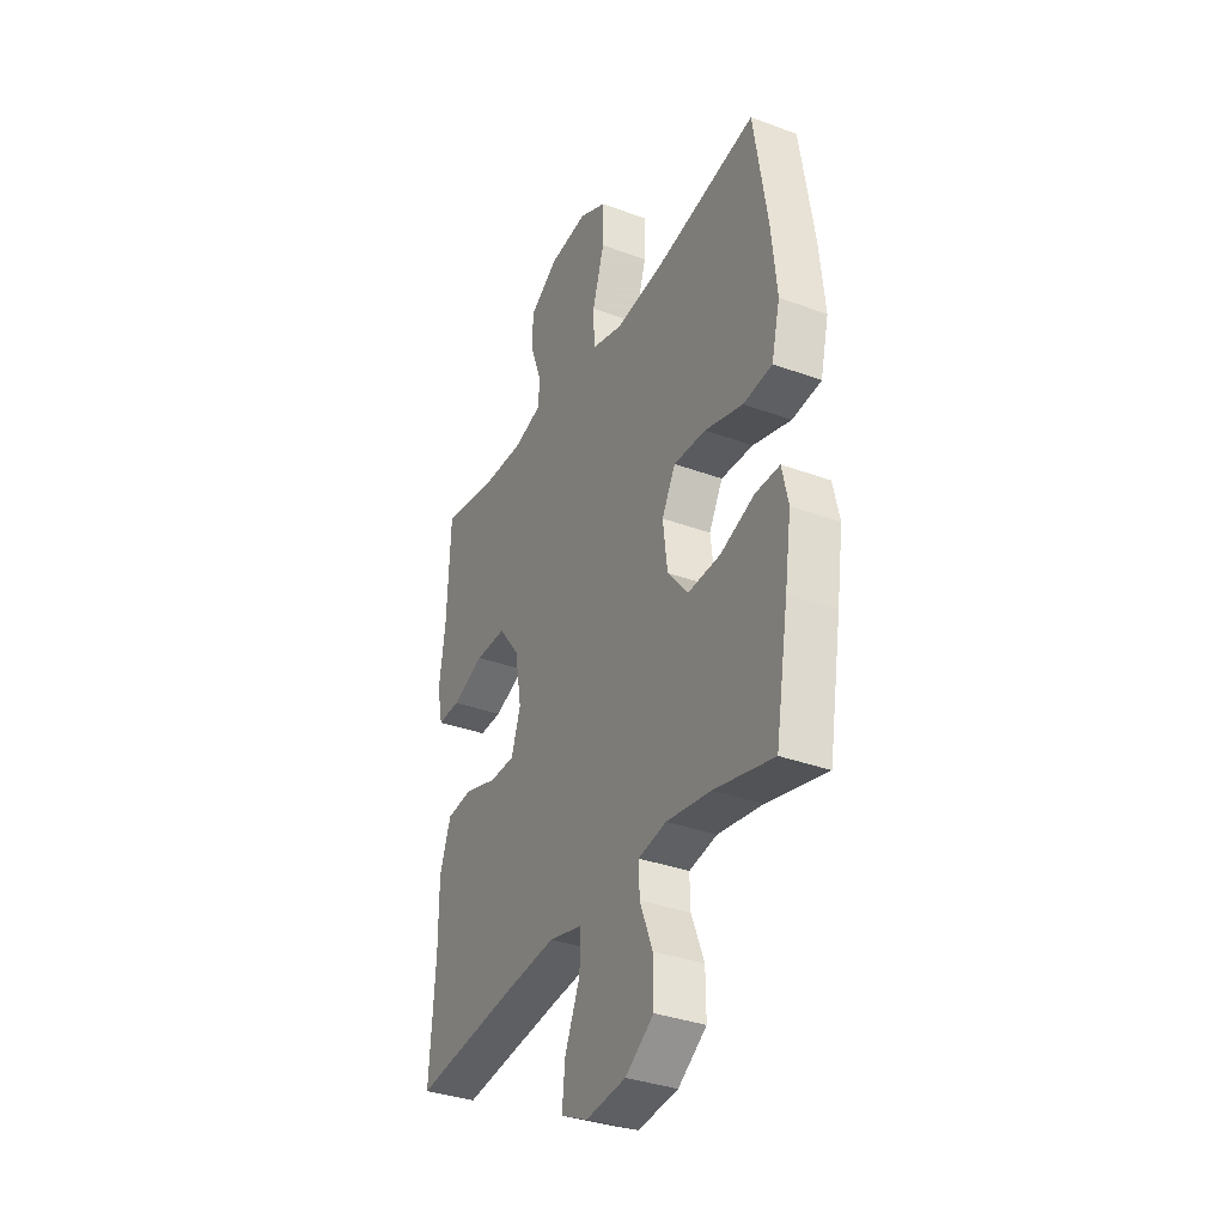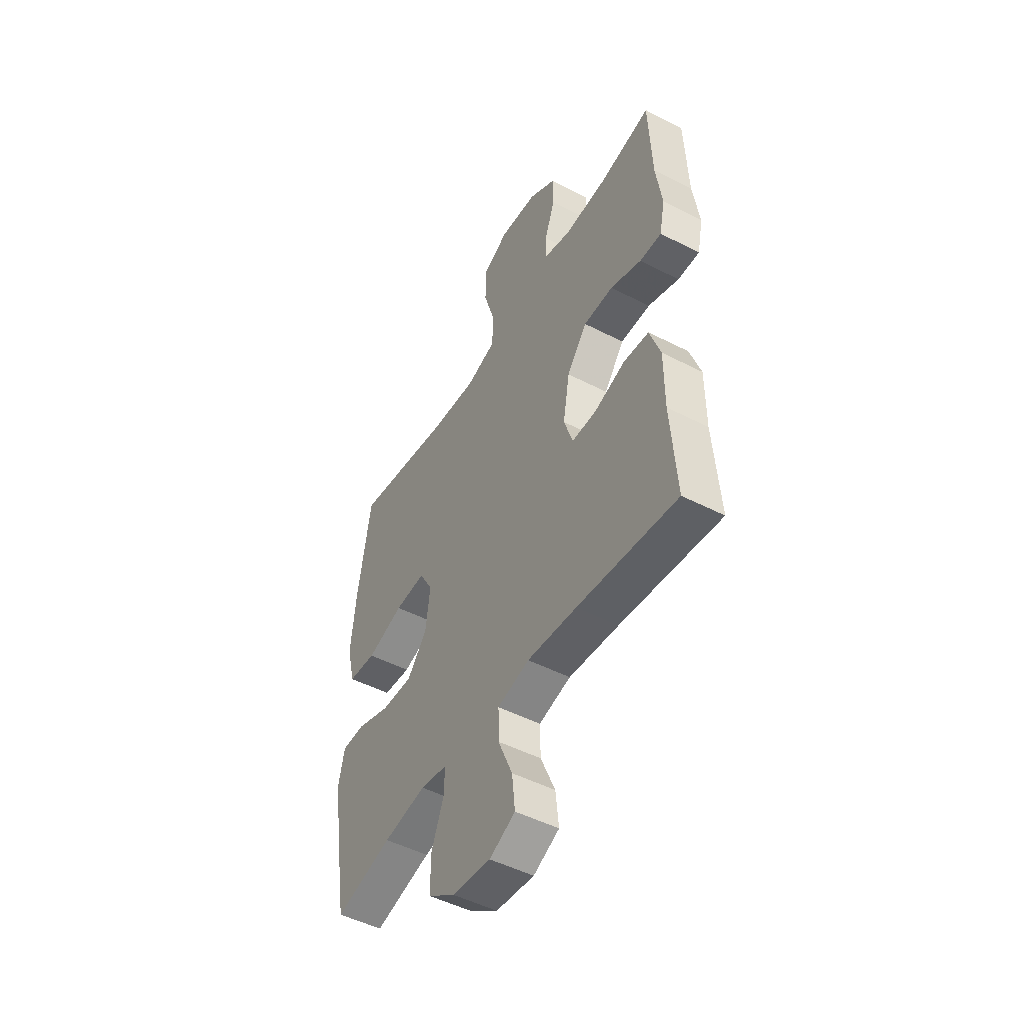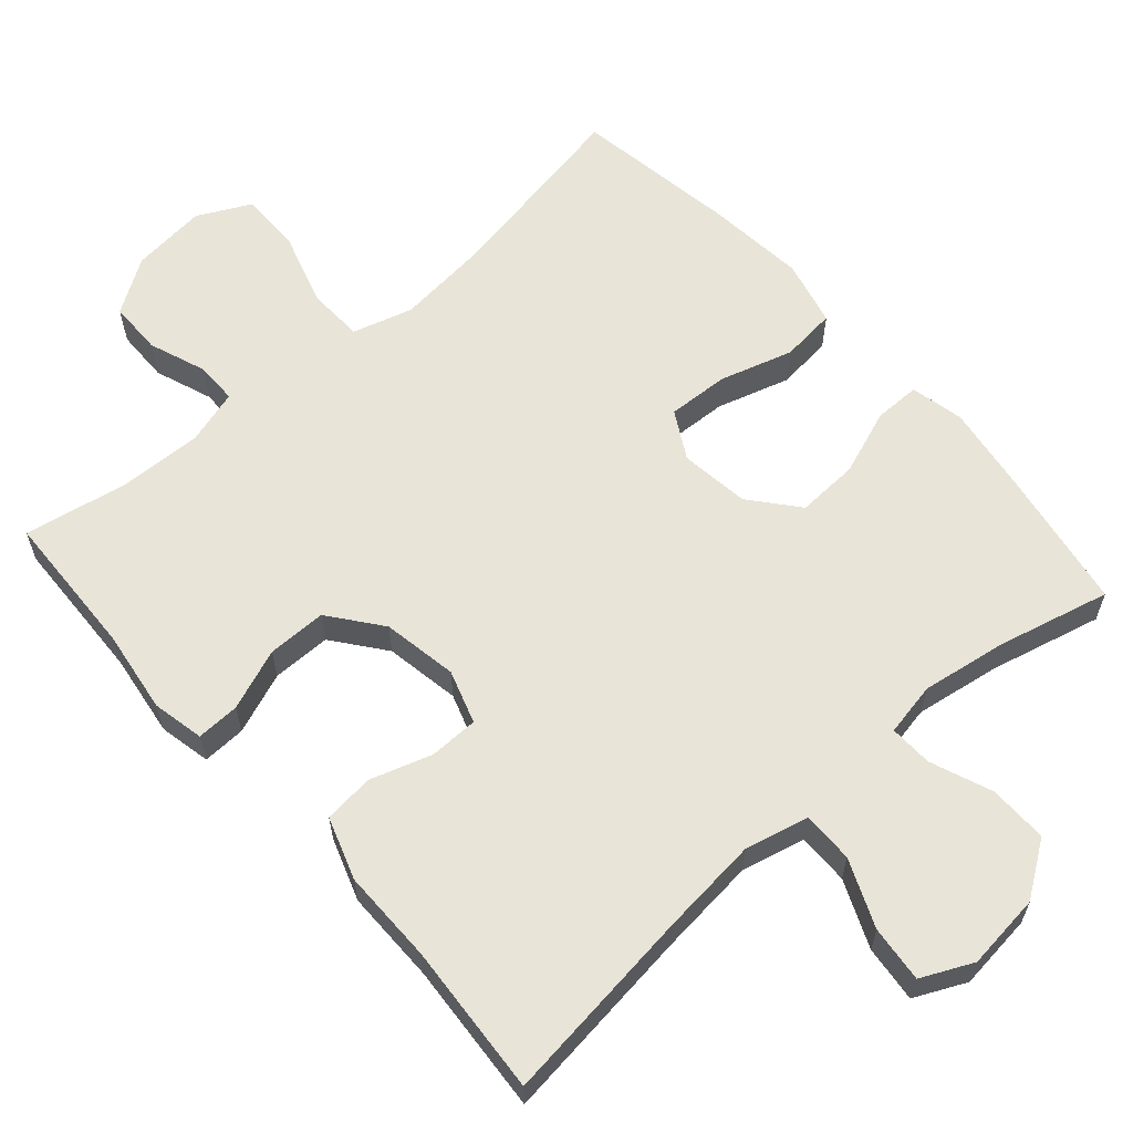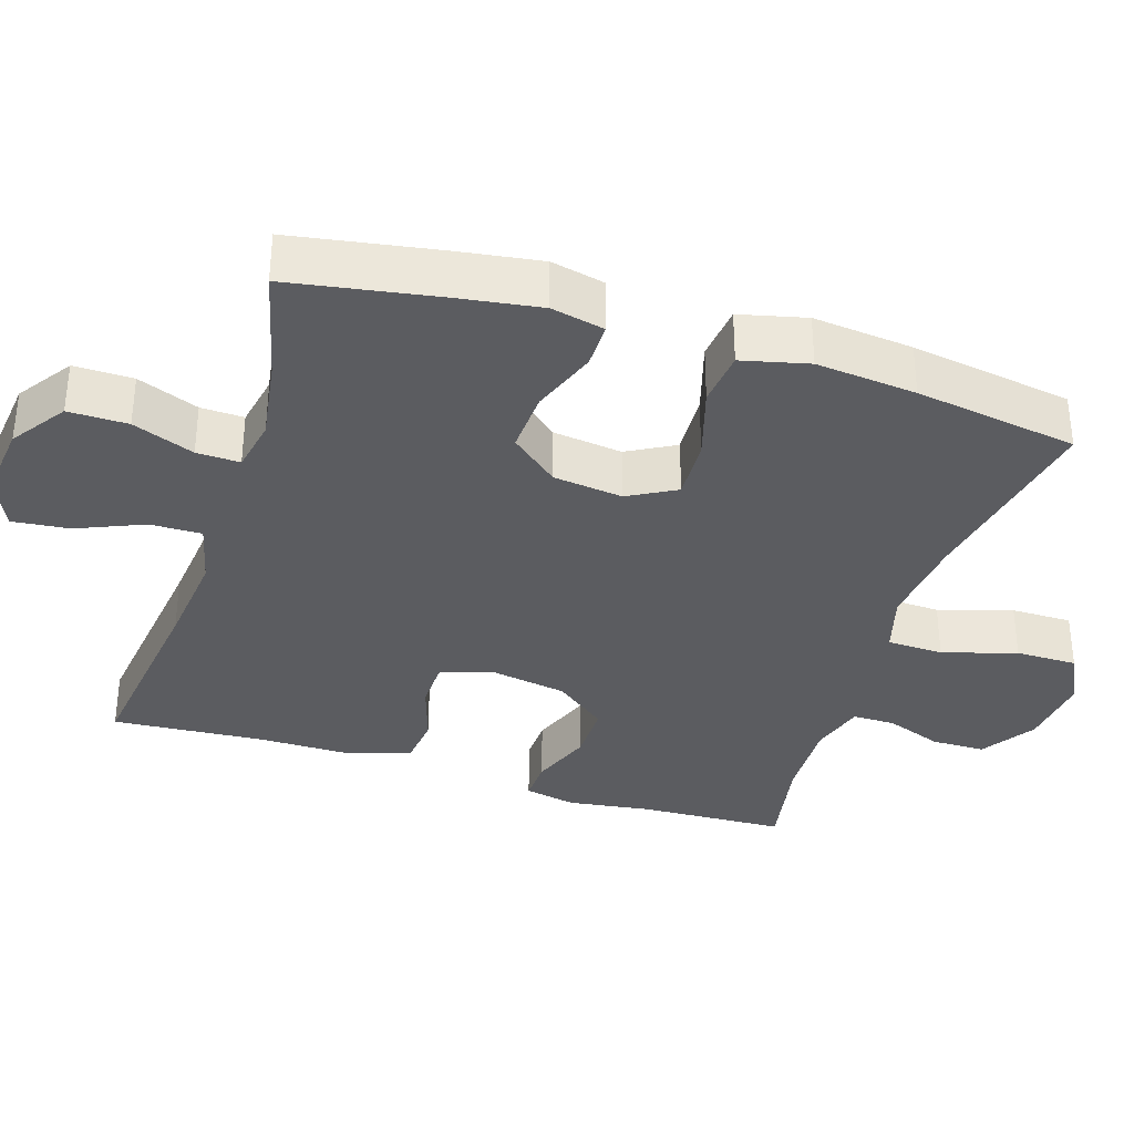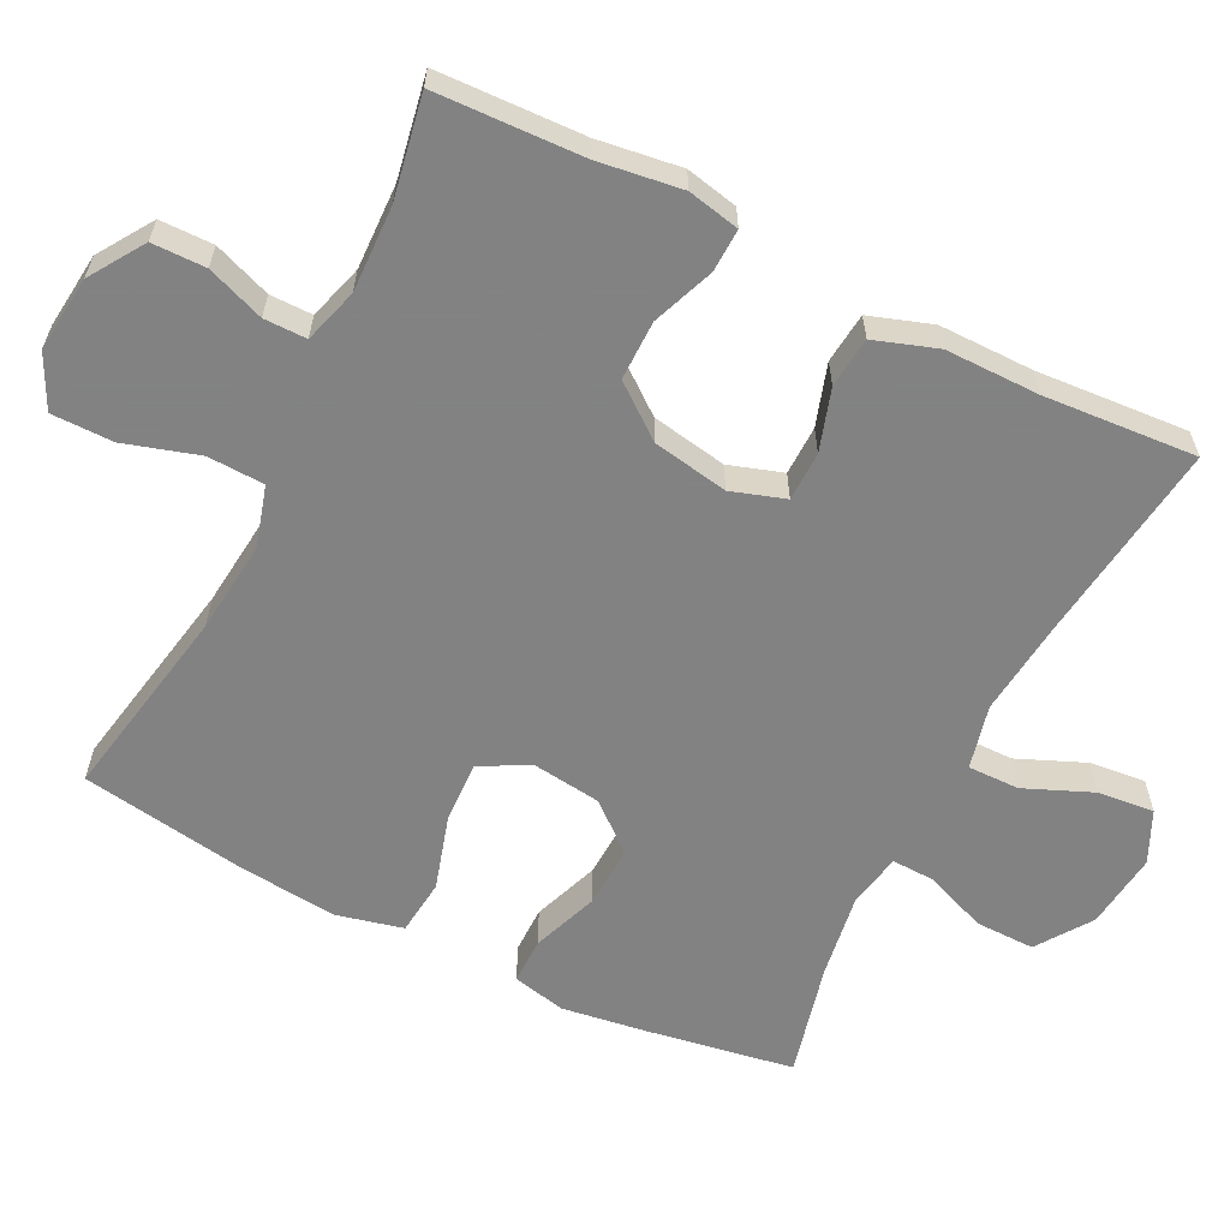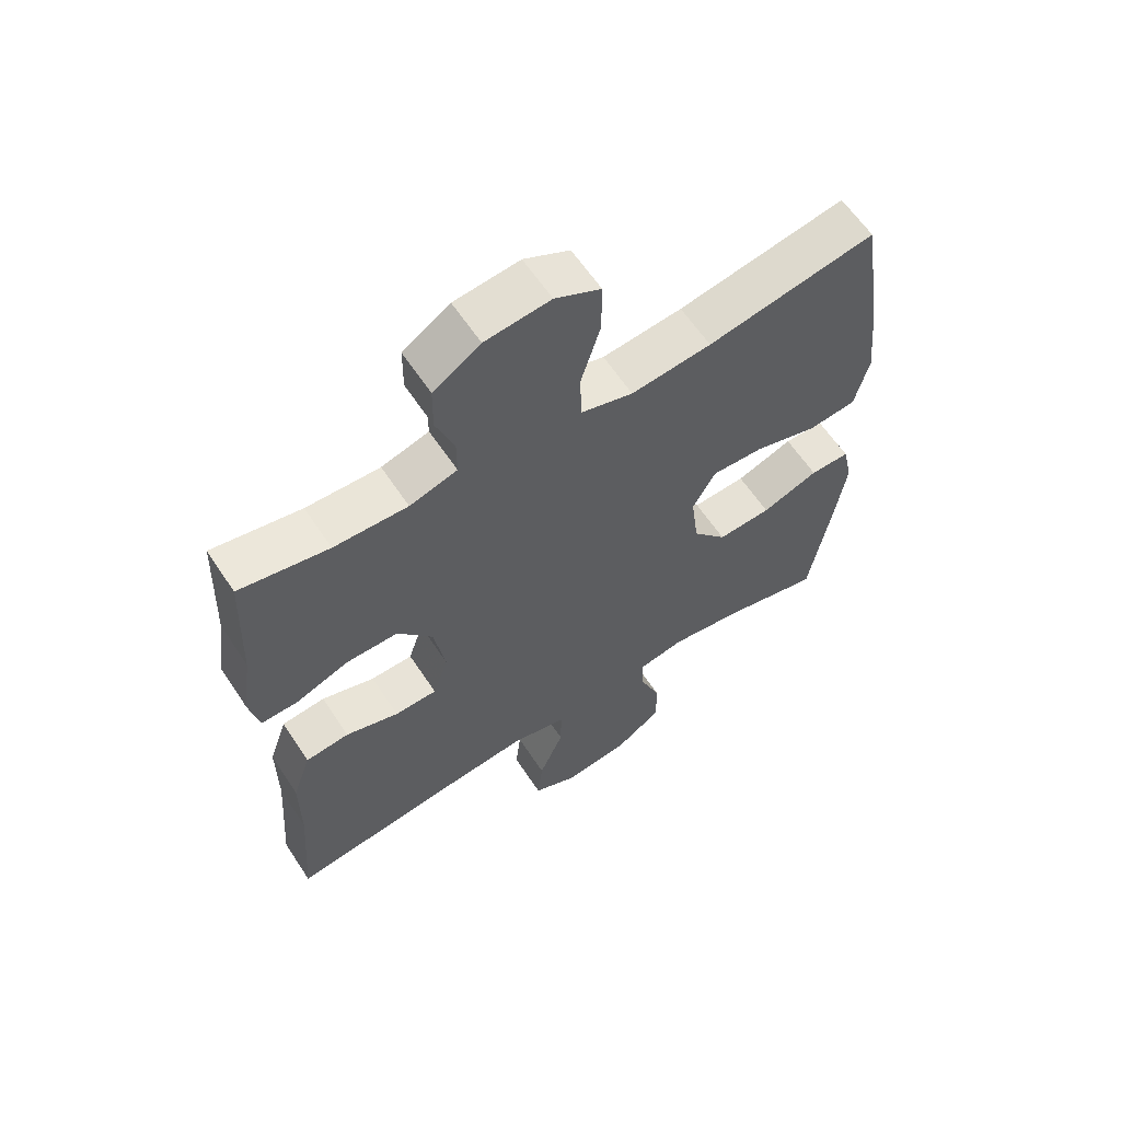
<metadata>
{"format":"obj","ext":"obj","renderer":"f3d","projection":"perspective","resolution":1024,"background":"white","views":[{"elev":-34.7,"azim":-116.4,"up":"+Z"},{"elev":-49.4,"azim":60.3,"up":"+Z"},{"elev":61.3,"azim":138.7,"up":"+Y"},{"elev":-34.6,"azim":-107.7,"up":"+Y"},{"elev":-60.9,"azim":63.3,"up":"+Y"},{"elev":61.5,"azim":146.6,"up":"+Z"}]}
</metadata>
<code>
v 0.5 0.07 0.5
v 0.508 0.07 0.3
v 0.524 0.07 0.186
v 0.509 0.07 0.115
v 0.45 0.07 0.117
v 0.366 0.07 0.149
v 0.285 0.07 0.149
v 0.23 0.07 0.078
v 0.212 0.07 -0.025
v 0.236 0.07 -0.098
v 0.303 0.07 -0.099
v 0.387 0.07 -0.072
v 0.456 0.07 -0.079
v 0.485 0.07 -0.164
v 0.485 0.07 -0.293
v 0.5 0.07 -0.5
v 0.23 0.07 -0.466
v 0.095 0.07 -0.452
v 0.008 0.07 -0.473
v 0.009 0.07 -0.543
v 0.048 0.07 -0.635
v 0.056 0.07 -0.712
v -0.014 0.07 -0.745
v -0.118 0.07 -0.733
v -0.192 0.07 -0.682
v -0.191 0.07 -0.601
v -0.158 0.07 -0.517
v -0.156 0.07 -0.458
v -0.229 0.07 -0.444
v -0.345 0.07 -0.462
v -0.5 0.07 -0.5
v -0.534 0.07 -0.3
v -0.551 0.07 -0.185
v -0.535 0.07 -0.112
v -0.472 0.07 -0.112
v -0.382 0.07 -0.145
v -0.297 0.07 -0.149
v -0.243 0.07 -0.084
v -0.231 0.07 0.011
v -0.267 0.07 0.076
v -0.351 0.07 0.072
v -0.451 0.07 0.042
v -0.527 0.07 0.05
v -0.549 0.07 0.141
v -0.535 0.07 0.278
v -0.5 0.07 0.5
v -0.233 0.07 0.451
v -0.106 0.07 0.438
v -0.024 0.07 0.462
v -0.021 0.07 0.539
v -0.052 0.07 0.64
v -0.052 0.07 0.724
v 0.02 0.07 0.76
v 0.123 0.07 0.749
v 0.197 0.07 0.701
v 0.198 0.07 0.628
v 0.169 0.07 0.55
v 0.169 0.07 0.492
v 0.244 0.07 0.47
v 0.36 0.07 0.474
v 0.5 0 0.5
v 0.508 0 0.3
v 0.524 0 0.186
v 0.509 0 0.115
v 0.45 0 0.117
v 0.366 0 0.149
v 0.285 0 0.149
v 0.23 0 0.078
v 0.212 0 -0.025
v 0.236 0 -0.098
v 0.303 0 -0.099
v 0.387 0 -0.072
v 0.456 0 -0.079
v 0.485 0 -0.164
v 0.485 0 -0.293
v 0.5 0 -0.5
v 0.23 0 -0.466
v 0.095 0 -0.452
v 0.008 0 -0.473
v 0.009 0 -0.543
v 0.048 0 -0.635
v 0.056 0 -0.712
v -0.014 0 -0.745
v -0.118 0 -0.733
v -0.192 0 -0.682
v -0.191 0 -0.601
v -0.158 0 -0.517
v -0.156 0 -0.458
v -0.229 0 -0.444
v -0.345 0 -0.462
v -0.5 0 -0.5
v -0.534 0 -0.3
v -0.551 0 -0.185
v -0.535 0 -0.112
v -0.472 0 -0.112
v -0.382 0 -0.145
v -0.297 0 -0.149
v -0.243 0 -0.084
v -0.231 0 0.011
v -0.267 0 0.076
v -0.351 0 0.072
v -0.451 0 0.042
v -0.527 0 0.05
v -0.549 0 0.141
v -0.535 0 0.278
v -0.5 0 0.5
v -0.233 0 0.451
v -0.106 0 0.438
v -0.024 0 0.462
v -0.021 0 0.539
v -0.052 0 0.64
v -0.052 0 0.724
v 0.02 0 0.76
v 0.123 0 0.749
v 0.197 0 0.701
v 0.198 0 0.628
v 0.169 0 0.55
v 0.169 0 0.492
v 0.244 0 0.47
v 0.36 0 0.474
f 54 55 56 57
f 54 57 58
f 53 54 58
f 50 51 52 53
f 49 50 53 58
f 48 49 58 59
f 44 45 46 47
f 44 47 48
f 41 42 43 44
f 40 41 44 48
f 39 40 48 59
f 33 34 35 36
f 33 36 37
f 30 31 32 33
f 29 30 33 37
f 28 29 37 38
f 24 25 26 27
f 24 27 28
f 23 24 28
f 20 21 22 23
f 19 20 23 28
f 18 19 28 38
f 15 16 17
f 11 12 13 14
f 10 11 14 15
f 3 4 5 6
f 2 3 6 7
f 60 1 2 7
f 59 60 7 8
f 39 59 8 9
f 38 39 9 10
f 17 18 38
f 10 15 17 38
f 117 116 115 114
f 118 117 114
f 118 114 113
f 113 112 111 110
f 118 113 110 109
f 119 118 109 108
f 107 106 105 104
f 108 107 104
f 104 103 102 101
f 108 104 101 100
f 119 108 100 99
f 96 95 94 93
f 97 96 93
f 93 92 91 90
f 97 93 90 89
f 98 97 89 88
f 87 86 85 84
f 88 87 84
f 88 84 83
f 83 82 81 80
f 88 83 80 79
f 98 88 79 78
f 77 76 75
f 74 73 72 71
f 75 74 71 70
f 66 65 64 63
f 67 66 63 62
f 67 62 61 120
f 68 67 120 119
f 69 68 119 99
f 70 69 99 98
f 98 78 77
f 98 77 75 70
f 1 61 62 2
f 2 62 63 3
f 3 63 64 4
f 4 64 65 5
f 5 65 66 6
f 6 66 67 7
f 7 67 68 8
f 8 68 69 9
f 9 69 70 10
f 10 70 71 11
f 11 71 72 12
f 12 72 73 13
f 13 73 74 14
f 14 74 75 15
f 15 75 76 16
f 16 76 77 17
f 17 77 78 18
f 18 78 79 19
f 19 79 80 20
f 20 80 81 21
f 21 81 82 22
f 22 82 83 23
f 23 83 84 24
f 24 84 85 25
f 25 85 86 26
f 26 86 87 27
f 27 87 88 28
f 28 88 89 29
f 29 89 90 30
f 30 90 91 31
f 31 91 92 32
f 32 92 93 33
f 33 93 94 34
f 34 94 95 35
f 35 95 96 36
f 36 96 97 37
f 37 97 98 38
f 38 98 99 39
f 39 99 100 40
f 40 100 101 41
f 41 101 102 42
f 42 102 103 43
f 43 103 104 44
f 44 104 105 45
f 45 105 106 46
f 46 106 107 47
f 47 107 108 48
f 48 108 109 49
f 49 109 110 50
f 50 110 111 51
f 51 111 112 52
f 52 112 113 53
f 53 113 114 54
f 54 114 115 55
f 55 115 116 56
f 56 116 117 57
f 57 117 118 58
f 58 118 119 59
f 59 119 120 60
f 60 120 61 1

</code>
